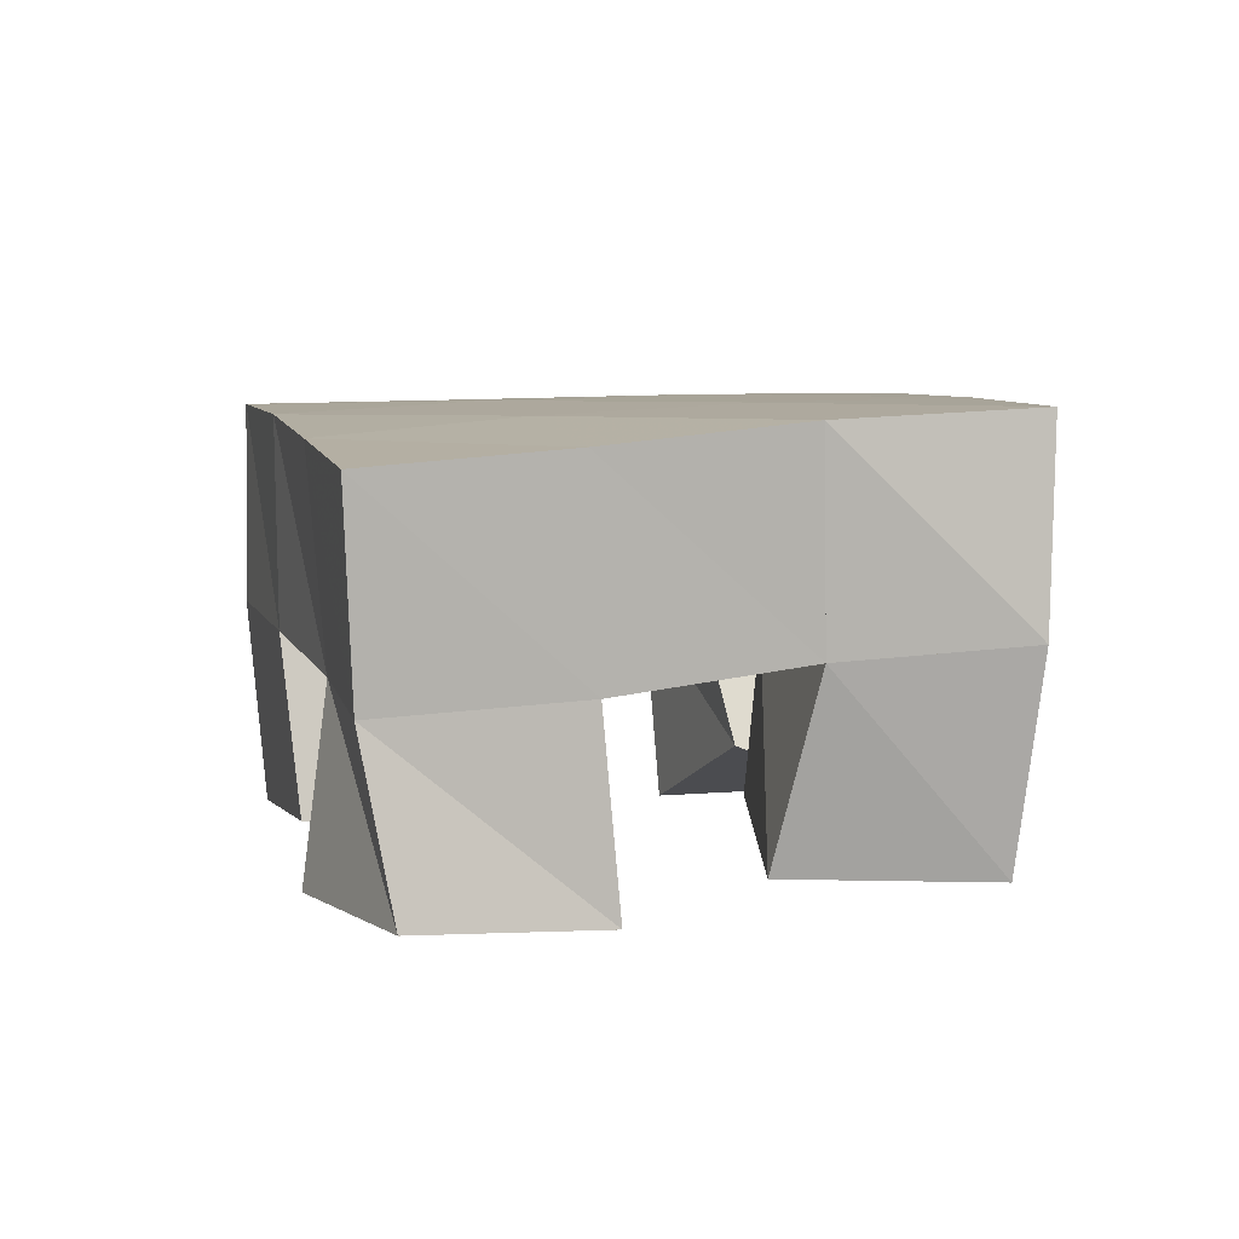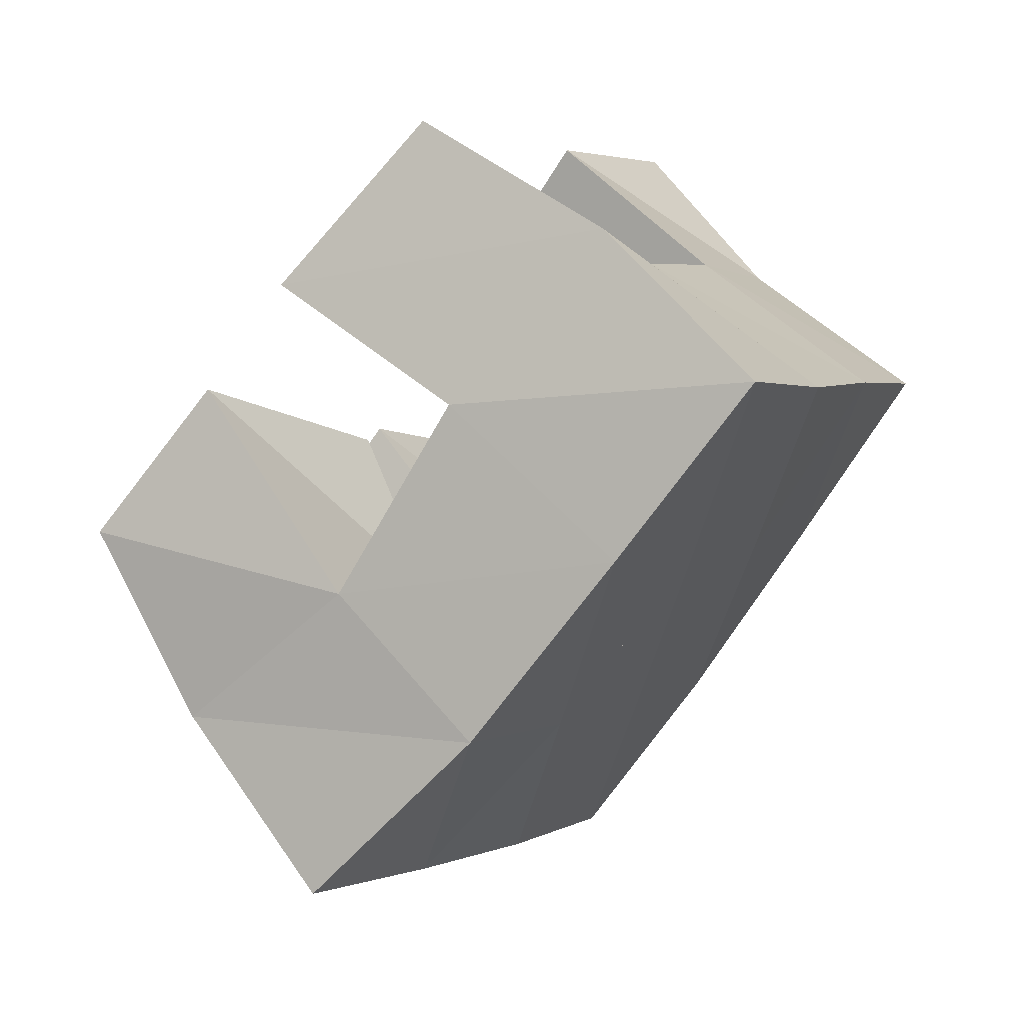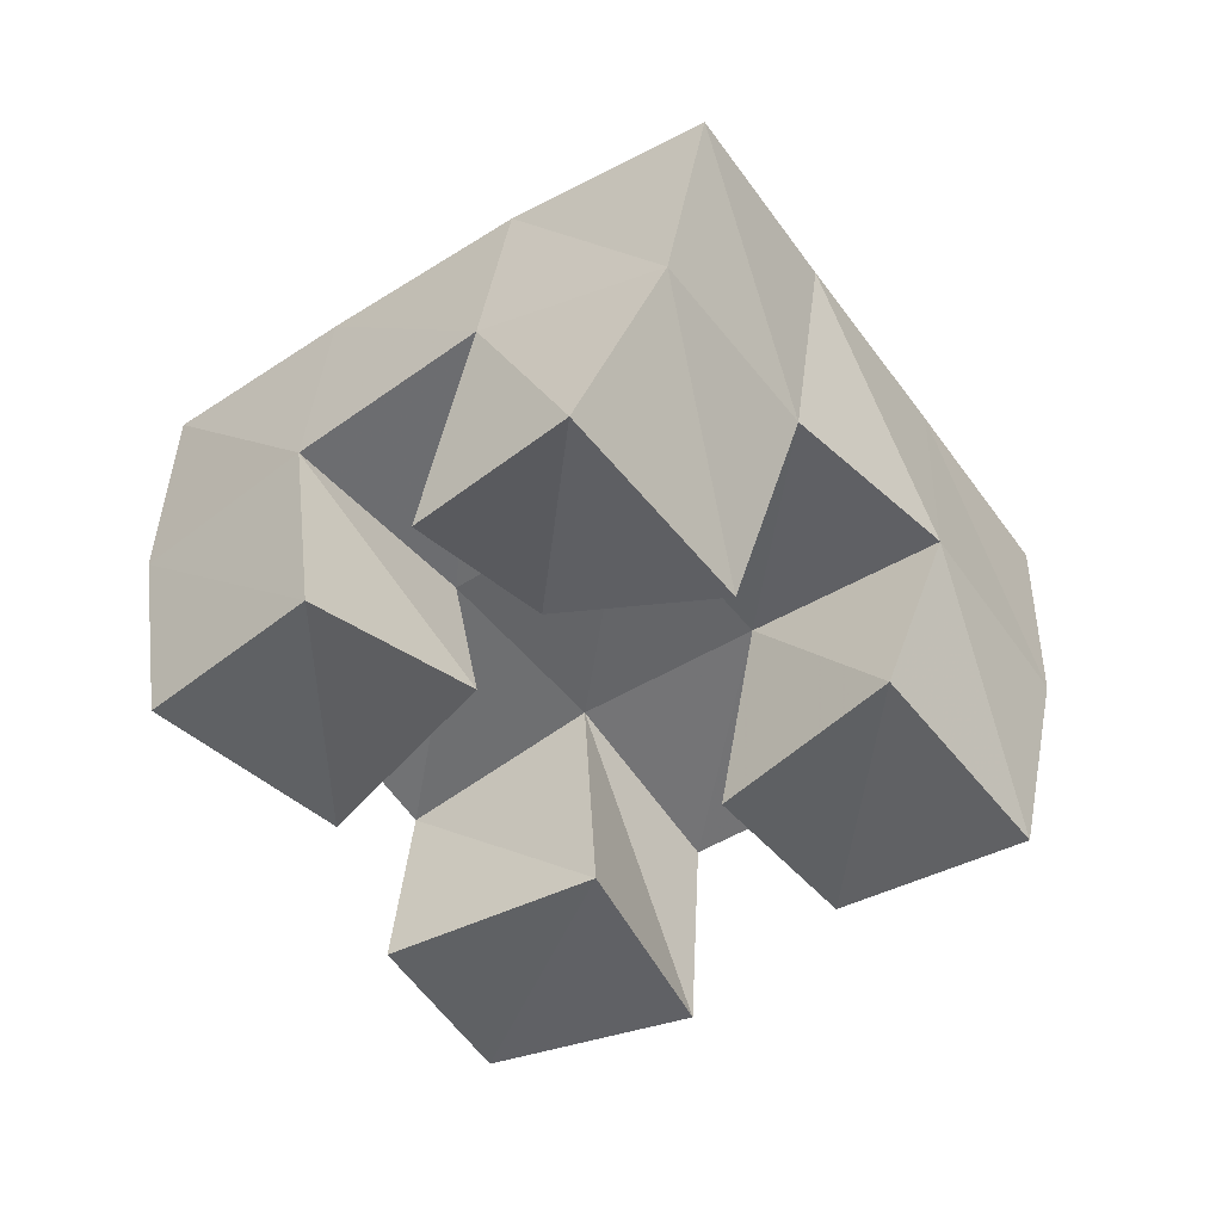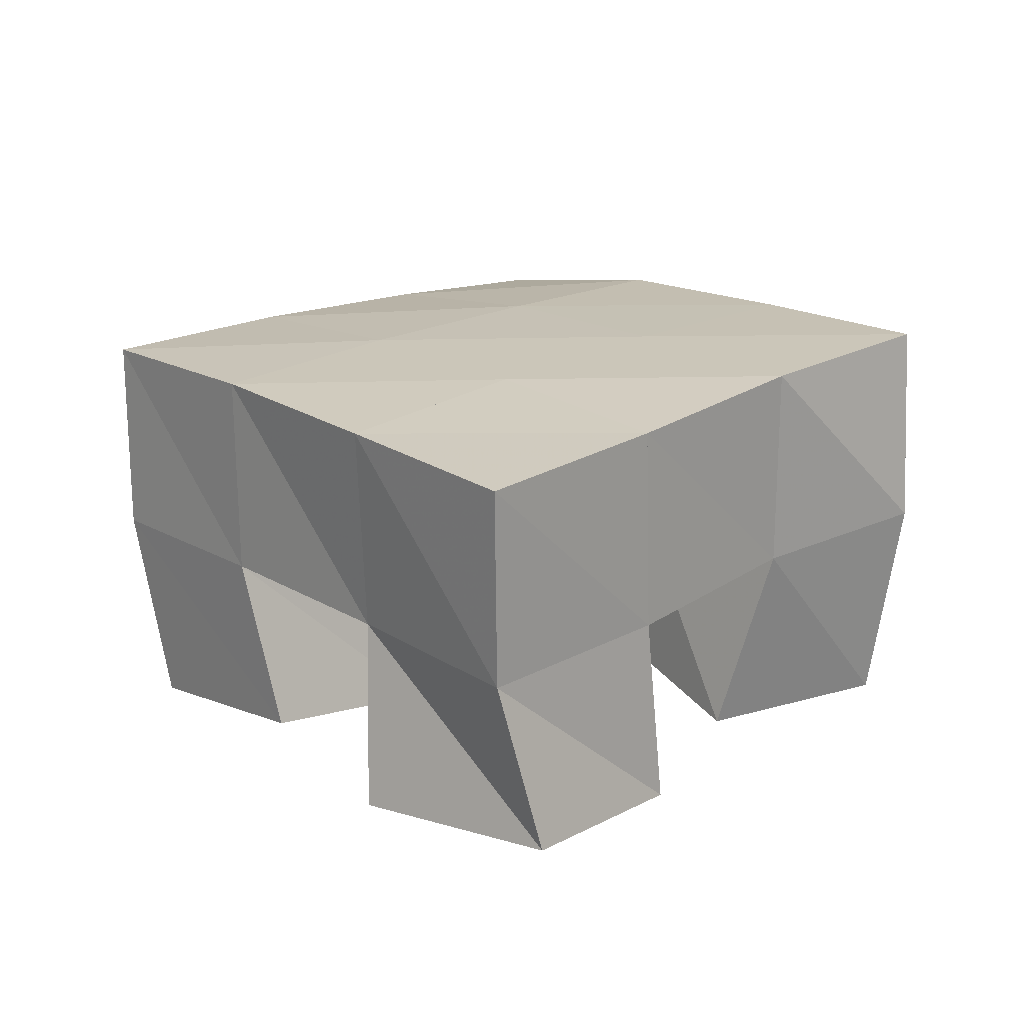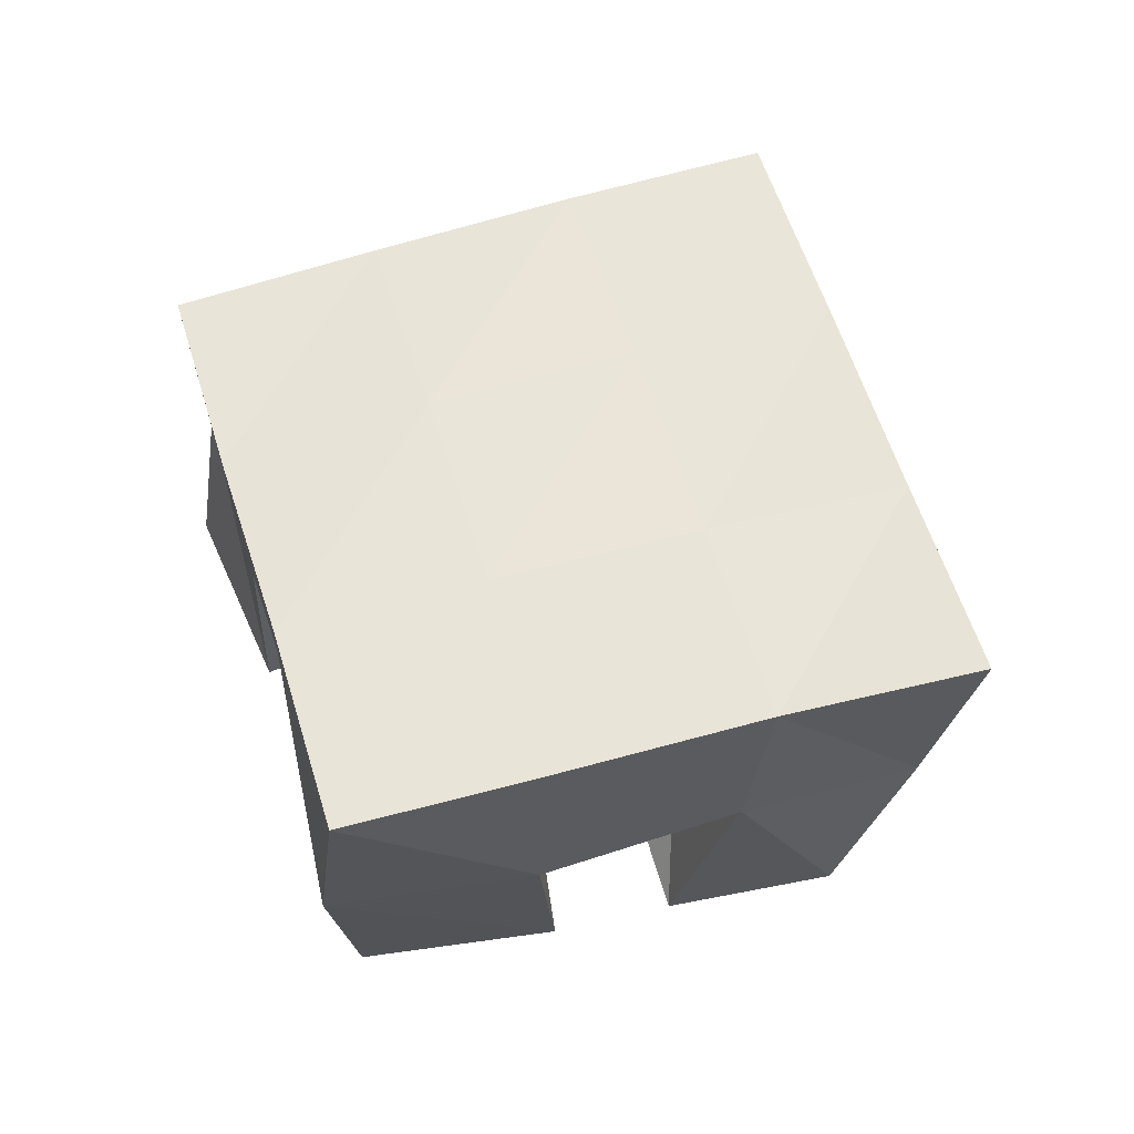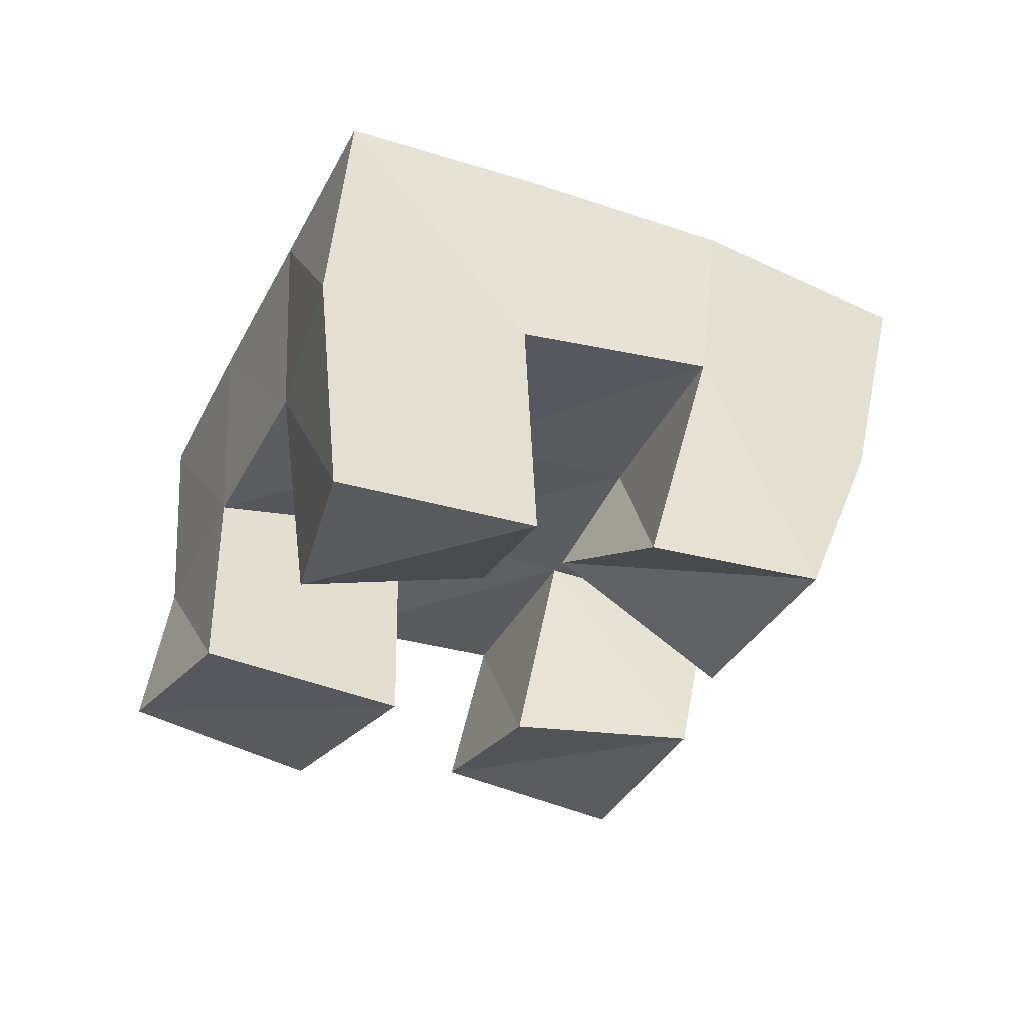
<metadata>
{"format":"obj","ext":"obj","renderer":"f3d","projection":"perspective","resolution":1024,"background":"white","views":[{"elev":8.6,"azim":-68.7,"up":"+Y"},{"elev":62.7,"azim":133.7,"up":"+Z"},{"elev":-51.1,"azim":71.3,"up":"+Y"},{"elev":19.7,"azim":-96.6,"up":"+Y"},{"elev":61.5,"azim":18.7,"up":"+Y"},{"elev":-31.8,"azim":12.1,"up":"+Y"}]}
</metadata>
<code>
v 1.879 0.1047 0.9032
v 1.877 0.1568 0.9105
v 1.857 0.1064 0.856
v 1.855 0.1538 0.869
v 1.923 0.1009 0.8798
v 1.921 0.1532 0.8858
v 1.9 0.1143 0.8362
v 1.895 0.1538 0.8414
v 1.897 0.1 0.7783
v 1.906 0.1523 0.7722
v 1.869 0.1068 0.7392
v 1.876 0.1496 0.7304
v 1.94 0.1026 0.7557
v 1.946 0.1503 0.7416
v 1.908 0.1012 0.7087
v 1.914 0.1501 0.7004
v 1.948 0.1011 0.8642
v 1.962 0.1574 0.8569
v 1.919 0.1215 0.8275
v 1.932 0.1555 0.8127
v 1.985 0.1 0.8425
v 1.999 0.1436 0.8261
v 1.953 0.1 0.7958
v 1.969 0.1461 0.7854
v 1.826 0.1012 0.8351
v 1.826 0.1487 0.8309
v 1.794 0.1047 0.8003
v 1.797 0.1465 0.7899
v 1.867 0.1 0.7974
v 1.867 0.1552 0.8007
v 1.829 0.1014 0.7604
v 1.839 0.1466 0.7617
v 1.882 0.2058 0.9099
v 1.853 0.204 0.8687
v 1.923 0.2044 0.882
v 1.894 0.2042 0.8407
v 1.966 0.2021 0.8514
v 1.936 0.2027 0.8115
v 2.008 0.1927 0.8199
v 1.978 0.1967 0.7815
v 1.823 0.1996 0.8291
v 1.864 0.2022 0.7994
v 1.906 0.2021 0.7699
v 1.947 0.1989 0.7408
v 1.794 0.1964 0.7891
v 1.835 0.1983 0.7595
v 1.876 0.1998 0.7299
v 1.916 0.1988 0.7003
f 1 2 4
f 3 1 4
f 2 6 8
f 4 2 8
f 6 5 7
f 8 6 7
f 5 1 3
f 7 5 3
f 8 7 3
f 4 8 3
f 2 1 5
f 6 2 5
f 9 10 12
f 11 9 12
f 10 14 16
f 12 10 16
f 14 13 15
f 16 14 15
f 13 9 11
f 15 13 11
f 16 15 11
f 12 16 11
f 10 9 13
f 14 10 13
f 17 18 20
f 19 17 20
f 18 22 24
f 20 18 24
f 22 21 23
f 24 22 23
f 21 17 19
f 23 21 19
f 24 23 19
f 20 24 19
f 18 17 21
f 22 18 21
f 25 26 28
f 27 25 28
f 26 30 32
f 28 26 32
f 30 29 31
f 32 30 31
f 29 25 27
f 31 29 27
f 32 31 27
f 28 32 27
f 26 25 29
f 30 26 29
f 2 33 34
f 4 2 34
f 33 35 36
f 34 33 36
f 35 6 8
f 36 35 8
f 6 2 4
f 8 6 4
f 36 8 4
f 34 36 4
f 33 2 6
f 35 33 6
f 6 35 36
f 8 6 36
f 35 37 38
f 36 35 38
f 37 18 20
f 38 37 20
f 18 6 8
f 20 18 8
f 38 20 8
f 36 38 8
f 35 6 18
f 37 35 18
f 18 37 38
f 20 18 38
f 37 39 40
f 38 37 40
f 39 22 24
f 40 39 24
f 22 18 20
f 24 22 20
f 40 24 20
f 38 40 20
f 37 18 22
f 39 37 22
f 4 34 41
f 26 4 41
f 34 36 42
f 41 34 42
f 36 8 30
f 42 36 30
f 8 4 26
f 30 8 26
f 42 30 26
f 41 42 26
f 34 4 8
f 36 34 8
f 8 36 42
f 30 8 42
f 36 38 43
f 42 36 43
f 38 20 10
f 43 38 10
f 20 8 30
f 10 20 30
f 43 10 30
f 42 43 30
f 36 8 20
f 38 36 20
f 20 38 43
f 10 20 43
f 38 40 44
f 43 38 44
f 40 24 14
f 44 40 14
f 24 20 10
f 14 24 10
f 44 14 10
f 43 44 10
f 38 20 24
f 40 38 24
f 26 41 45
f 28 26 45
f 41 42 46
f 45 41 46
f 42 30 32
f 46 42 32
f 30 26 28
f 32 30 28
f 46 32 28
f 45 46 28
f 41 26 30
f 42 41 30
f 30 42 46
f 32 30 46
f 42 43 47
f 46 42 47
f 43 10 12
f 47 43 12
f 10 30 32
f 12 10 32
f 47 12 32
f 46 47 32
f 42 30 10
f 43 42 10
f 10 43 47
f 12 10 47
f 43 44 48
f 47 43 48
f 44 14 16
f 48 44 16
f 14 10 12
f 16 14 12
f 48 16 12
f 47 48 12
f 43 10 14
f 44 43 14

</code>
